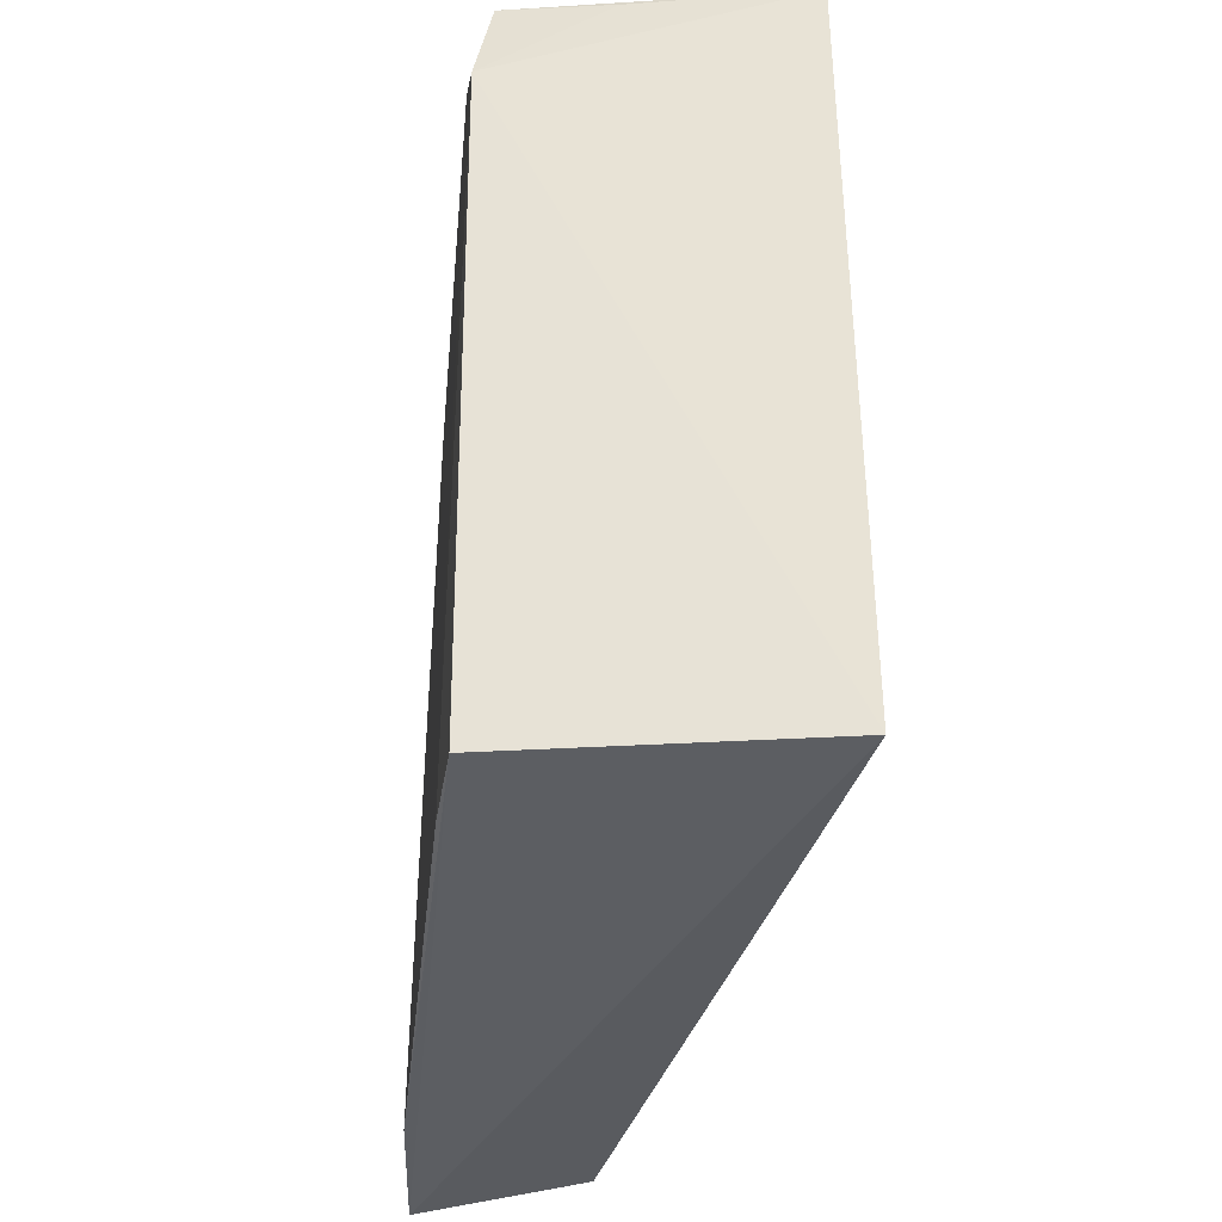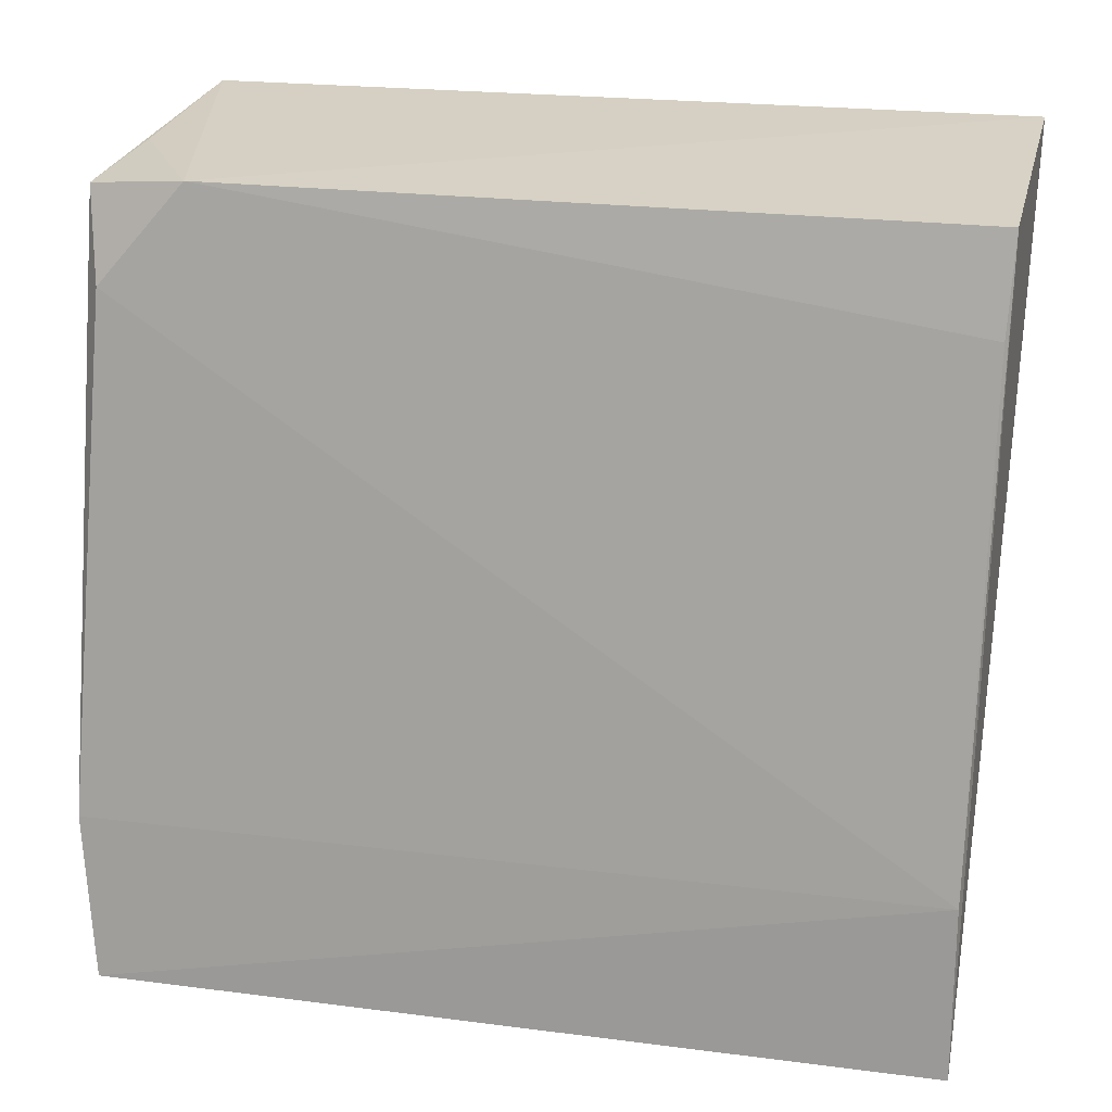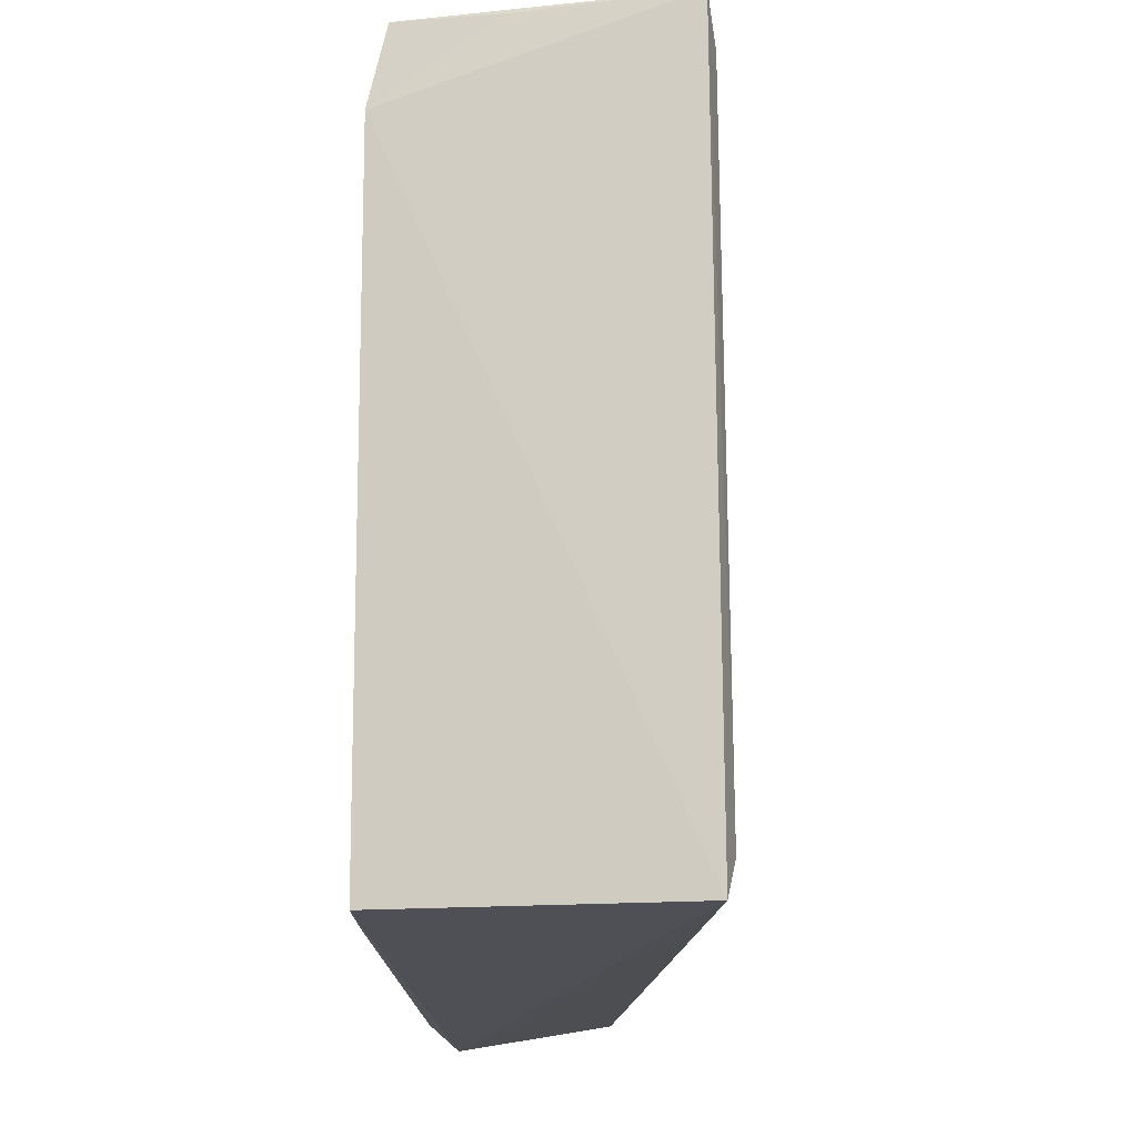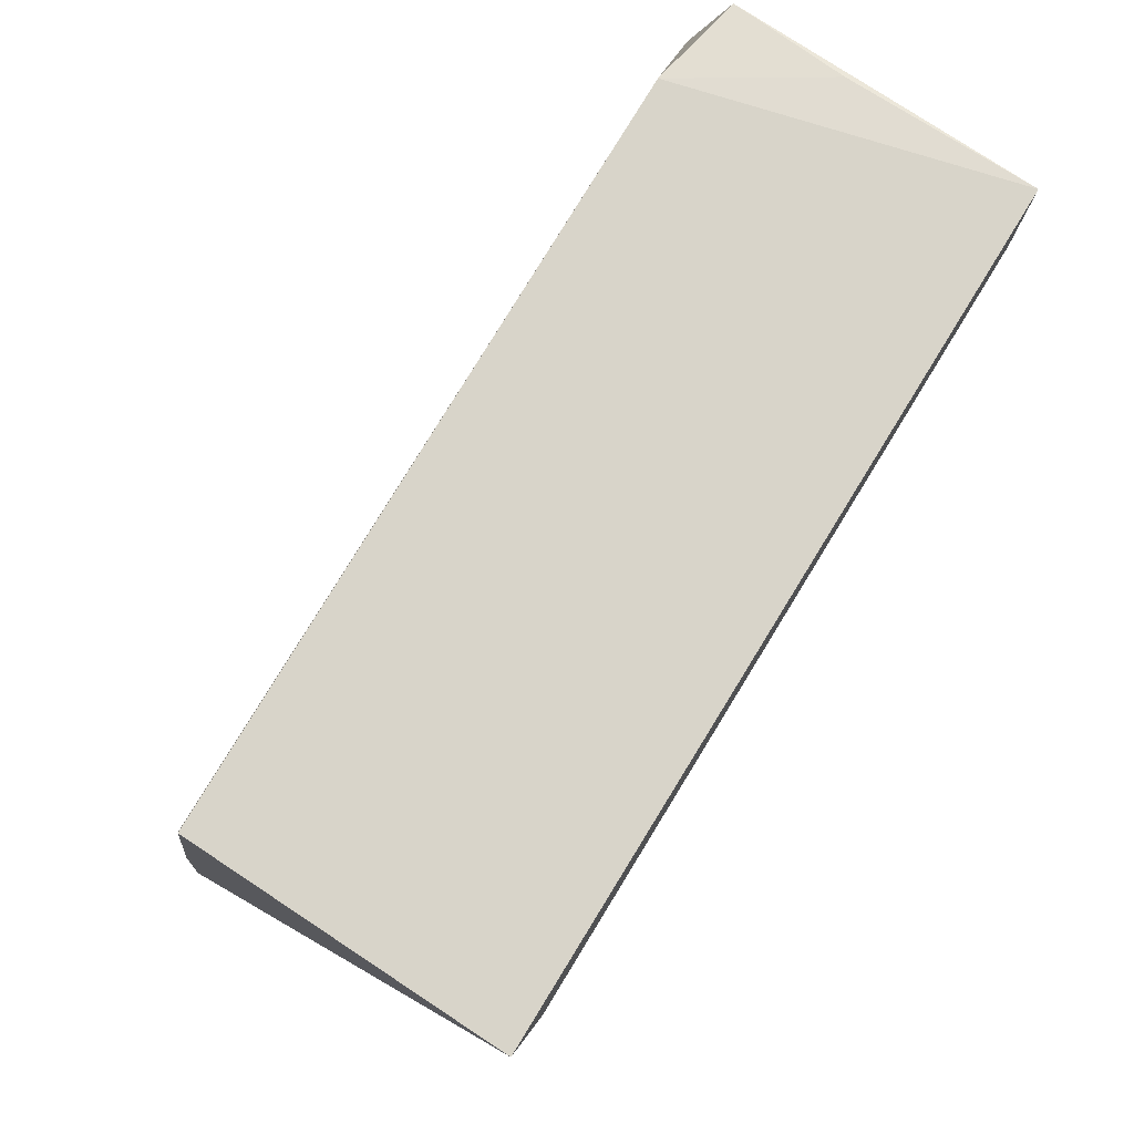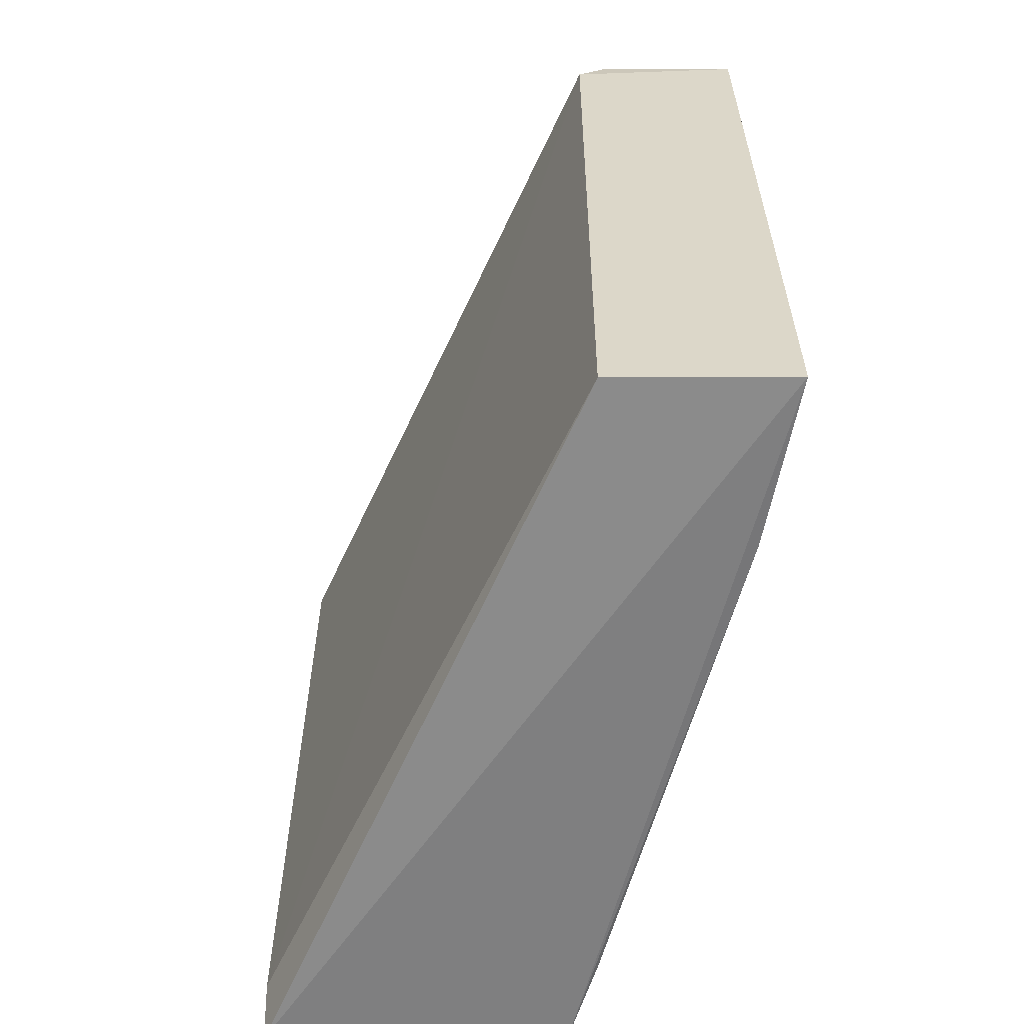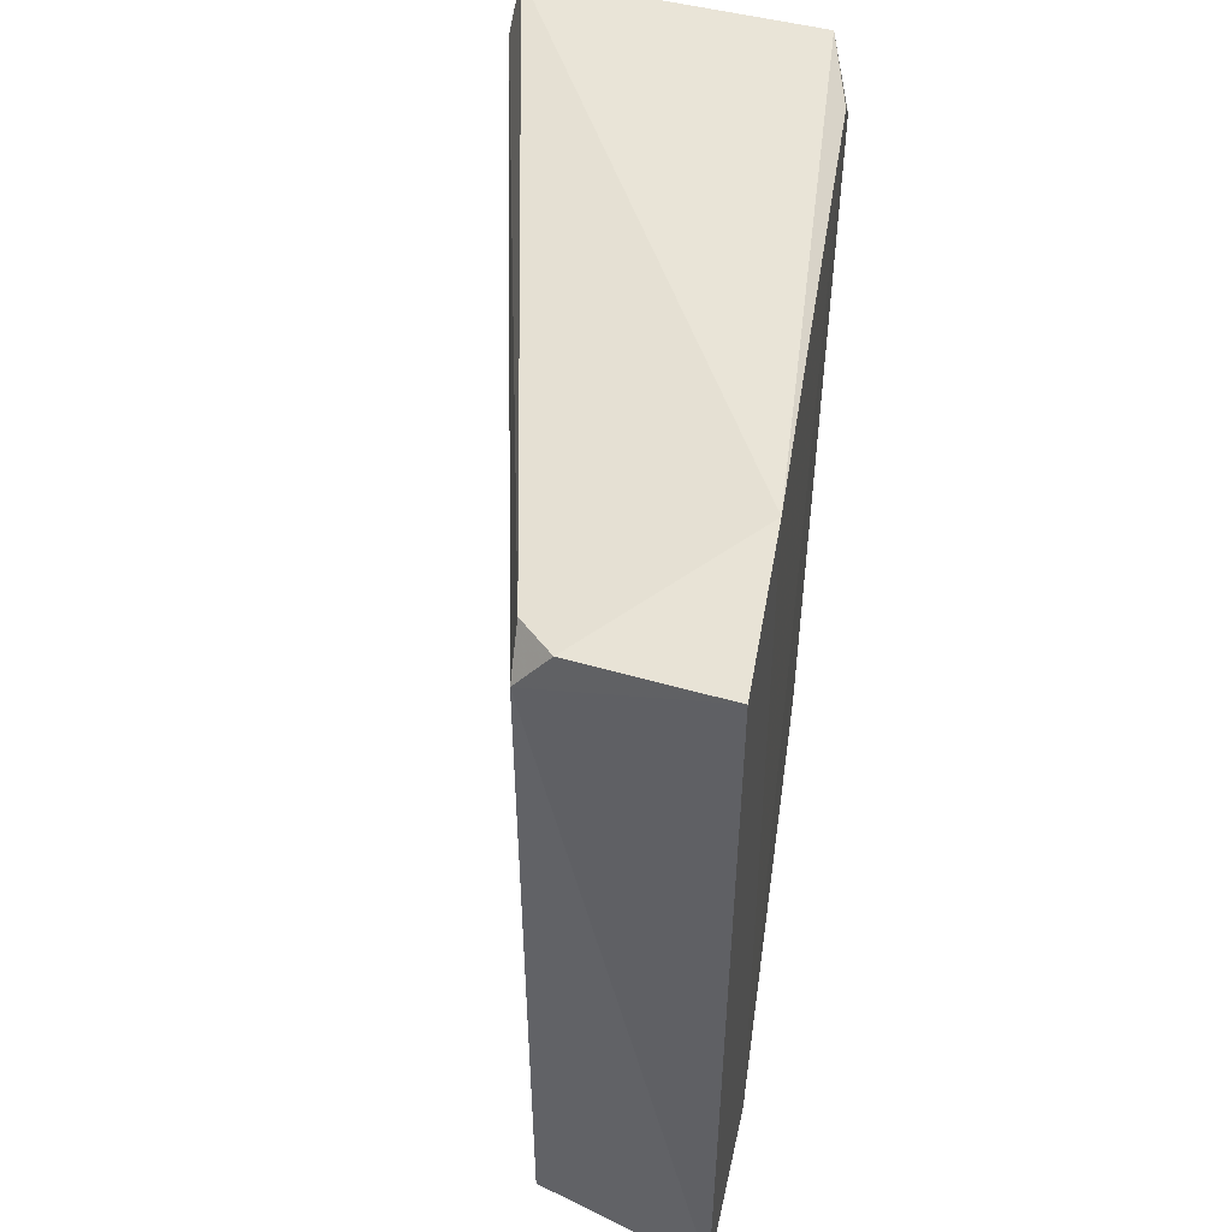
<metadata>
{"format":"obj","ext":"obj","renderer":"f3d","projection":"perspective","resolution":1024,"background":"white","views":[{"elev":-37.8,"azim":2.8,"up":"+Y"},{"elev":23.1,"azim":-78.2,"up":"+Z"},{"elev":-19.8,"azim":12.4,"up":"+Y"},{"elev":76.2,"azim":31.5,"up":"+Z"},{"elev":-59.7,"azim":173.9,"up":"+Y"},{"elev":49.1,"azim":-163.0,"up":"+Y"}]}
</metadata>
<code>
v 0.06321 -0.05051 0.028
v 0.06321 -0.07846 0.02806
v 0.05462 -0.05146 0.001141
v 0.04852 -0.04965 0.000887
v 0.0523 -0.05293 0.02736
v 0.04863 -0.07793 0.000631
v 0.05478 -0.0502 0.002358
v 0.0633 -0.07705 0.0269
v 0.05288 -0.04964 0.02699
v 0.04911 -0.07787 0.006571
v 0.06326 -0.05193 0.02679
v 0.0535 -0.05004 0.001272
v 0.05471 -0.07734 0.001599
v 0.05683 -0.05014 0.02744
v 0.05173 -0.05006 0.02398
v 0.05256 -0.07808 0.02726
v 0.0492 -0.04911 0.006539
v 0.05189 -0.07793 0.02399
f 5 2 1
f 6 4 3
f 8 1 2
f 10 4 6
f 11 7 1
f 11 3 7
f 11 8 3
f 11 1 8
f 12 7 3
f 12 3 4
f 13 6 3
f 13 3 8
f 13 8 2
f 13 2 6
f 14 9 5
f 14 5 1
f 14 1 9
f 15 5 9
f 16 10 6
f 16 6 2
f 16 2 5
f 17 1 7
f 17 7 12
f 17 9 1
f 17 12 4
f 17 15 9
f 17 4 10
f 17 10 15
f 18 15 10
f 18 5 15
f 18 16 5
f 18 10 16

</code>
